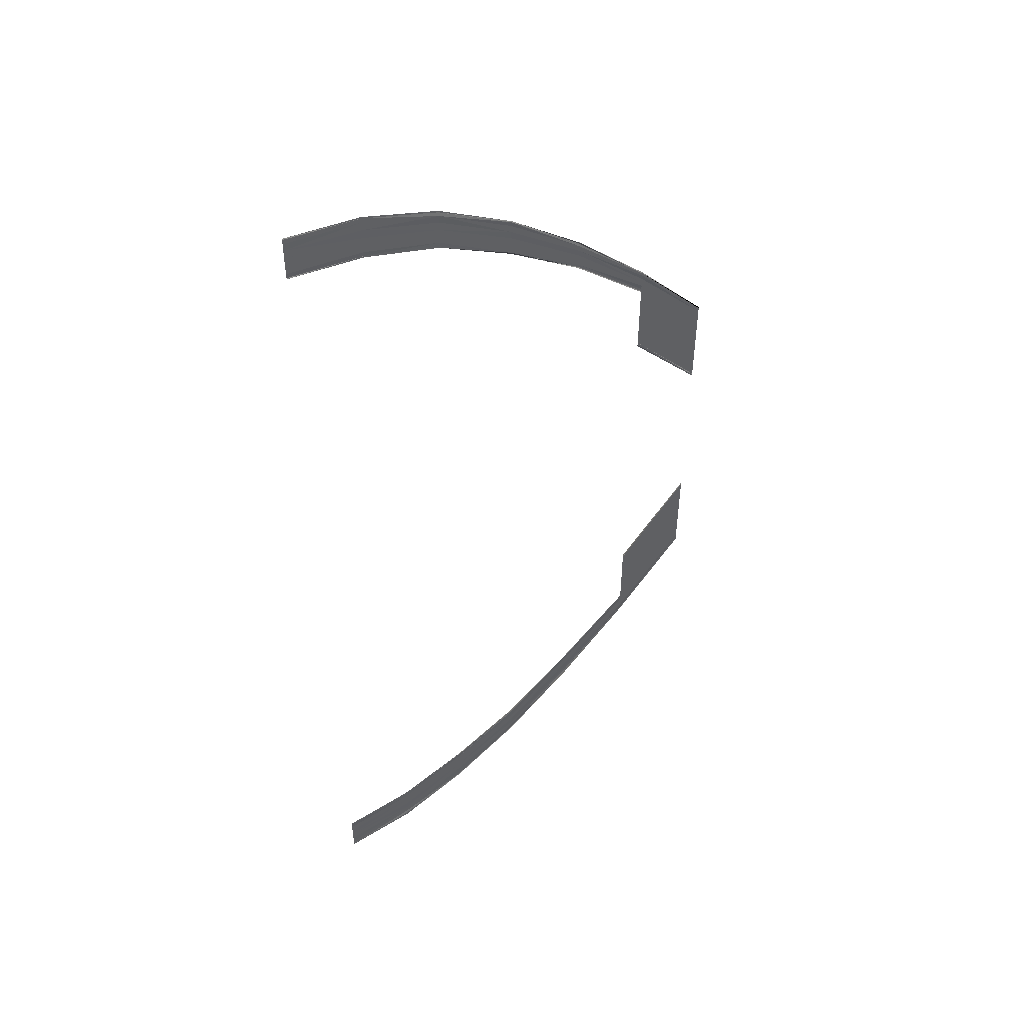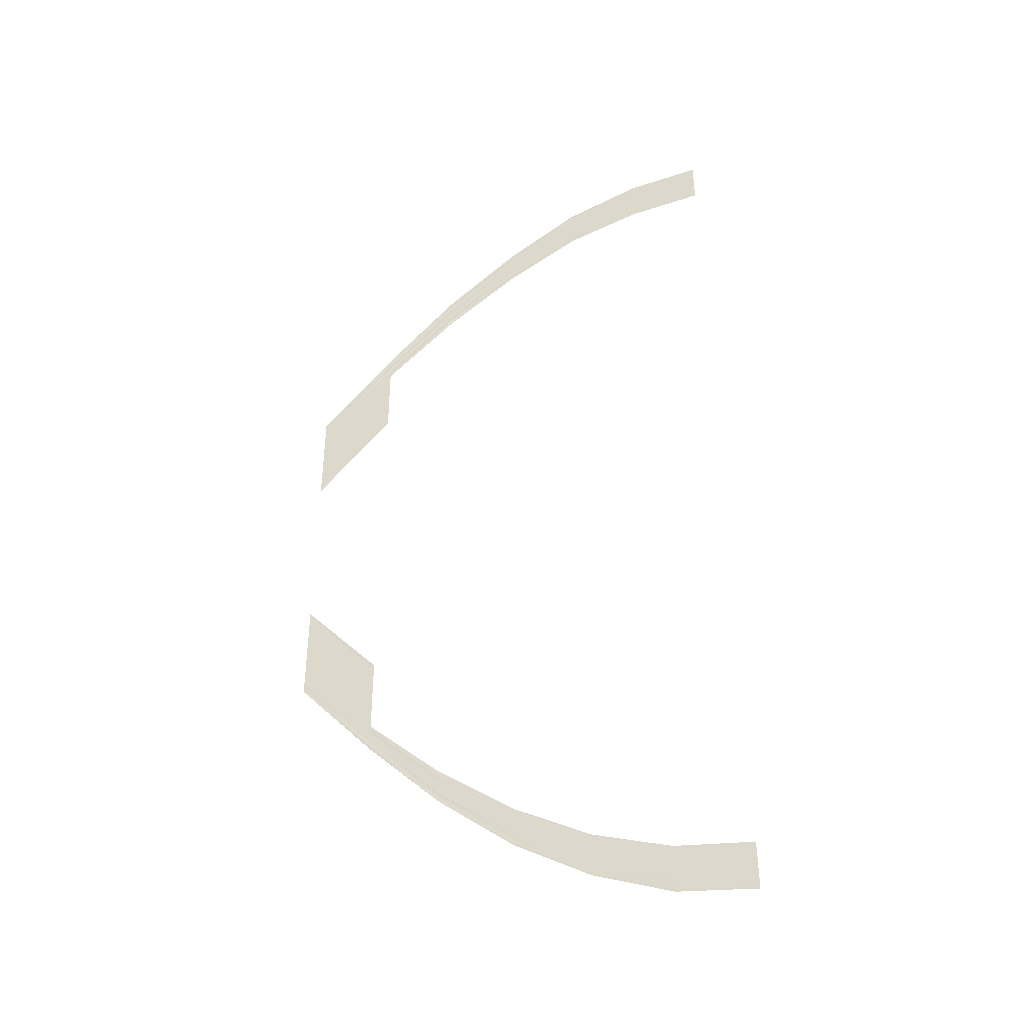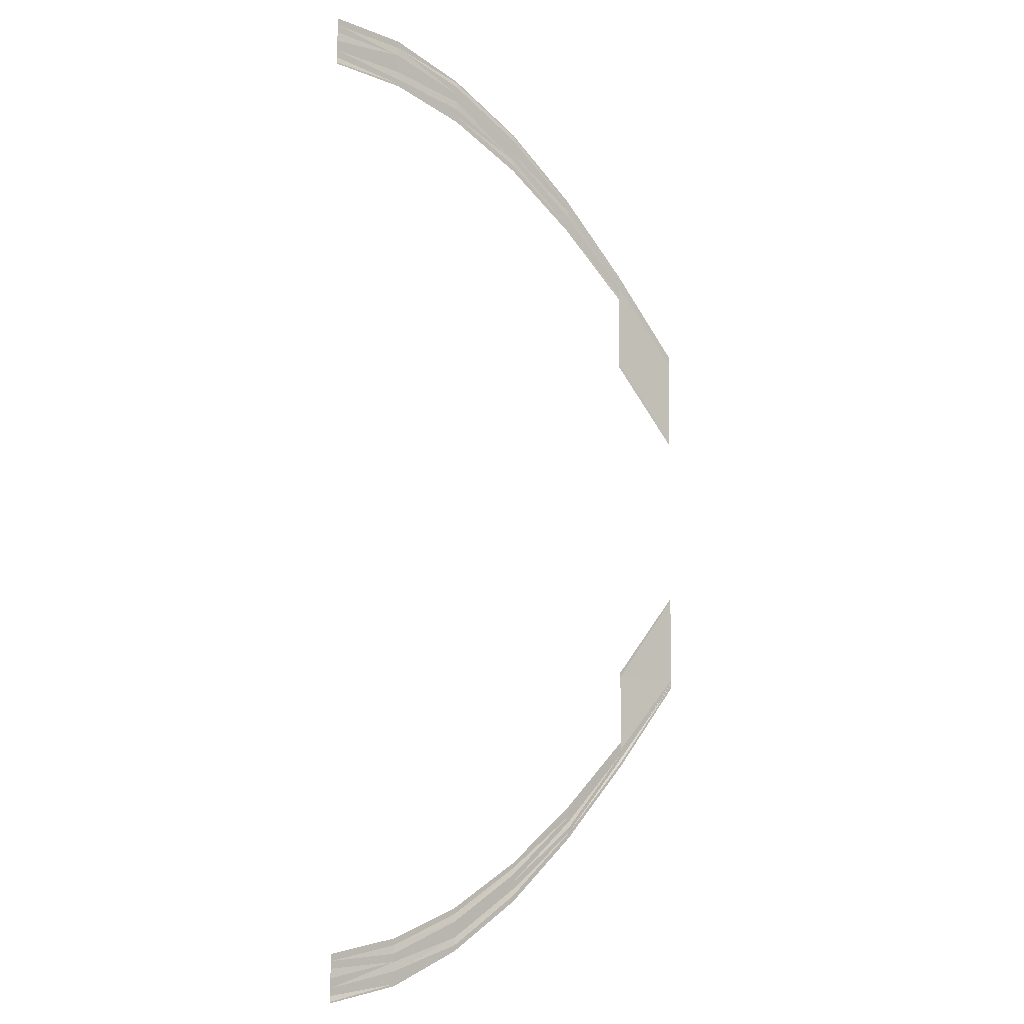
<metadata>
{"format":"obj","ext":"obj","renderer":"f3d","projection":"perspective","resolution":1024,"background":"white","views":[{"elev":49.9,"azim":148.8,"up":"+Z"},{"elev":-41.0,"azim":16.5,"up":"+Z"},{"elev":-4.7,"azim":142.4,"up":"+Z"}]}
</metadata>
<code>
o 24304
v 2205 1867 14.21
v 2205 1867 14.21
v 2205 1867 14.21
v 2205 1867 14.21
v 2205 1867 14.21
v 2205 1867 14.21
v 2205 1867 14.21
v 2205 1867 14.21
v 2205 1867 14.21
v 2205 1867 14.21
v 2205 1867 14.21
v 2205 1867 14.21
v 2205 1867 14.21
v 2205 1867 14.21
v 2205 1867 14.21
v 2205 1867 14.21
v 2205 1867 14.21
v 2205 1867 14.21
v 2205 1867 14.21
v 2205 1867 14.21
v 2205 1867 14.21
v 2205 1867 14.21
v 2205 1867 14.21
v 2205 1867 14.21
v 2205 1867 14.21
v 2205 1867 14.21
v 2205 1867 14.21
v 2205 1867 14.21
v 2205 1867 14.21
v 2205 1867 14.21
v 2205 1867 14.21
v 2205 1867 14.21
v 2205 1867 14.21
v 2205 1867 14.21
v 2205 1867 14.21
v 2205 1867 14.21
v 2205 1867 14.21
v 2205 1867 14.21
v 2205 1867 14.21
v 2205 1867 14.21
v 2205 1867 14.21
v 2205 1867 14.21
v 2205 1867 14.21
v 2205 1867 14.21
v 2205 1867 14.21
v 2205 1867 14.21
v 2205 1867 14.21
v 2205 1867 14.21
v 2205 1867 14.21
v 2205 1867 14.21
v 2205 1867 14.21
v 2205 1867 14.21
v 2205 1867 14.21
v 2205 1867 14.21
v 2205 1867 14.21
v 2205 1867 14.21
v 2205 1867 14.21
v 2205 1867 14.21
v 2205 1867 14.2
v 2205 1867 14.21
v 2205 1867 14.2
v 2205 1867 14.21
v 2205 1867 14.21
v 2205 1867 14.21
v 2205 1867 14.2
v 2205 1867 14.2
v 2205 1867 14.21
v 2205 1867 14.21
v 2205 1867 14.21
v 2205 1867 14.21
v 2205 1867 14.21
v 2205 1867 14.21
v 2205 1867 14.21
v 2205 1867 14.21
v 2205 1867 14.21
v 2205 1867 14.21
v 2205 1867 14.21
v 2205 1867 14.21
v 2205 1867 14.21
v 2205 1867 14.21
v 2205 1867 14.2
v 2205 1867 14.21
v 2205 1867 14.21
v 2205 1867 14.2
v 2205 1867 14.21
v 2205 1867 14.2
v 2205 1867 14.21
v 2205 1867 14.21
v 2205 1867 14.2
v 2205 1867 14.21
v 2205 1867 14.21
v 2205 1867 14.2
v 2205 1867 14.21
v 2205 1867 14.2
v 2205 1867 14.21
v 2205 1867 14.2
v 2205 1867 14.21
v 2205 1867 14.21
v 2205 1867 14.2
v 2205 1867 14.21
v 2205 1867 14.2
v 2205 1867 14.21
v 2205 1867 14.2
v 2205 1867 14.2
v 2205 1867 14.2
v 2205 1867 14.2
v 2205 1867 14.2
v 2205 1867 14.2
v 2205 1867 14.2
v 2205 1867 14.2
v 2205 1867 14.2
v 2205 1867 14.2
v 2205 1867 14.21
v 2205 1867 14.2
v 2205 1867 14.21
v 2205 1867 14.21
v 2205 1867 14.2
v 2205 1867 14.21
v 2205 1867 14.2
v 2205 1867 14.21
v 2205 1867 14.2
v 2205 1867 14.21
v 2205 1867 14.21
v 2205 1867 14.2
v 2205 1867 14.21
v 2205 1867 14.2
v 2205 1867 14.2
v 2205 1867 14.2
v 2205 1867 14.2
v 2205 1867 14.2
v 2205 1867 14.2
v 2205 1867 14.2
v 2205 1867 14.2
v 2205 1867 14.2
v 2205 1867 14.2
v 2205 1867 14.2
v 2205 1867 14.19
v 2205 1867 14.2
v 2205 1867 14.19
v 2205 1867 14.2
v 2205 1867 14.19
v 2205 1867 14.2
v 2205 1867 14.2
v 2205 1867 14.19
v 2205 1867 14.2
v 2205 1867 14.19
v 2205 1867 14.2
v 2205 1867 14.2
v 2205 1867 14.19
v 2205 1867 14.2
v 2205 1867 14.19
v 2205 1867 14.2
v 2205 1867 14.2
v 2205 1867 14.2
v 2205 1867 14.19
v 2205 1867 14.19
v 2205 1867 14.2
v 2205 1867 14.2
v 2205 1867 14.19
v 2205 1867 14.2
v 2205 1867 14.2
v 2205 1867 14.19
v 2205 1867 14.2
v 2205 1867 14.19
v 2205 1867 14.2
v 2205 1867 14.19
v 2205 1867 14.2
v 2205 1867 14.2
v 2205 1867 14.19
v 2205 1867 14.2
v 2205 1867 14.19
v 2205 1867 14.2
v 2205 1867 14.2
v 2205 1867 14.19
v 2205 1867 14.2
v 2205 1867 14.19
v 2205 1867 14.2
v 2205 1867 14.2
v 2205 1867 14.19
v 2205 1867 14.2
v 2205 1867 14.19
v 2205 1867 14.18
v 2205 1867 14.19
v 2205 1867 14.18
v 2205 1867 14.19
v 2205 1867 14.18
v 2205 1867 14.19
v 2205 1867 14.19
v 2205 1867 14.18
v 2205 1867 14.19
v 2205 1867 14.18
v 2205 1867 14.19
v 2205 1867 14.19
v 2205 1867 14.18
v 2205 1867 14.19
v 2205 1867 14.18
v 2205 1867 14.19
v 2205 1867 14.19
v 2205 1867 14.19
v 2205 1867 14.18
v 2205 1867 14.18
v 2205 1867 14.19
v 2205 1867 14.19
v 2205 1867 14.18
v 2205 1867 14.19
v 2205 1867 14.19
v 2205 1867 14.18
v 2205 1867 14.19
v 2205 1867 14.18
v 2205 1867 14.19
v 2205 1867 14.18
v 2205 1867 14.19
v 2205 1867 14.19
v 2205 1867 14.18
v 2205 1867 14.19
v 2205 1867 14.18
v 2205 1867 14.19
v 2205 1867 14.19
v 2205 1867 14.18
v 2205 1867 14.19
v 2205 1867 14.18
v 2205 1867 14.19
v 2205 1867 14.19
v 2205 1867 14.18
v 2205 1867 14.19
v 2205 1867 14.18
v 2205 1867 14.17
v 2205 1867 14.18
v 2205 1867 14.17
v 2205 1867 14.18
v 2205 1867 14.17
v 2205 1867 14.18
v 2205 1867 14.18
v 2205 1867 14.17
v 2205 1867 14.18
v 2205 1867 14.17
v 2205 1867 14.18
v 2205 1867 14.18
v 2205 1867 14.17
v 2205 1867 14.18
v 2205 1867 14.17
v 2205 1867 14.18
v 2205 1867 14.17
v 2205 1867 14.18
v 2205 1867 14.18
v 2205 1867 14.18
v 2205 1867 14.17
v 2205 1867 14.18
v 2205 1867 14.17
v 2205 1867 14.18
v 2205 1867 14.18
v 2205 1867 14.17
v 2205 1867 14.18
v 2205 1867 14.17
v 2205 1867 14.16
v 2205 1867 14.17
v 2205 1867 14.16
v 2205 1867 14.17
v 2205 1867 14.16
v 2205 1867 14.16
v 2205 1867 14.17
v 2205 1867 14.17
v 2205 1867 14.16
v 2205 1867 14.17
v 2205 1867 14.17
v 2205 1867 14.16
v 2205 1867 14.17
v 2205 1867 14.17
v 2205 1867 14.16
v 2205 1867 14.16
v 2205 1867 14.17
v 2205 1867 14.12
v 2205 1867 14.12
v 2205 1867 14.14
v 2205 1867 14.13
v 2205 1867 14.13
v 2205 1867 14.14
v 2205 1867 14.14
v 2205 1867 14.14
v 2205 1867 14.14
v 2205 1867 14.12
v 2205 1867 14.14
v 2205 1867 14.14
v 2205 1867 14.14
v 2205 1867 14.14
v 2205 1867 14.14
v 2205 1867 14.13
v 2205 1867 14.13
v 2205 1867 14.14
v 2205 1867 14.12
v 2205 1867 14.11
v 2205 1867 14.12
v 2205 1867 14.11
v 2205 1867 14.12
v 2205 1867 14.11
v 2205 1867 14.12
v 2205 1867 14.12
v 2205 1867 14.11
v 2205 1867 14.12
v 2205 1867 14.11
v 2205 1867 14.12
v 2205 1867 14.12
v 2205 1867 14.11
v 2205 1867 14.12
v 2205 1867 14.12
v 2205 1867 14.11
v 2205 1867 14.12
v 2205 1867 14.11
v 2205 1867 14.12
v 2205 1867 14.11
v 2205 1867 14.12
v 2205 1867 14.12
v 2205 1867 14.11
v 2205 1867 14.12
v 2205 1867 14.11
v 2205 1867 14.12
v 2205 1867 14.11
v 2205 1867 14.1
v 2205 1867 14.11
v 2205 1867 14.11
v 2205 1867 14.11
v 2205 1867 14.1
v 2205 1867 14.11
v 2205 1867 14.1
v 2205 1867 14.11
v 2205 1867 14.11
v 2205 1867 14.11
v 2205 1867 14.12
v 2205 1867 14.12
v 2205 1867 14.11
v 2205 1867 14.12
v 2205 1867 14.11
v 2205 1867 14.11
v 2205 1867 14.11
v 2205 1867 14.1
v 2205 1867 14.11
v 2205 1867 14.1
v 2205 1867 14.11
v 2205 1867 14.11
v 2205 1867 14.1
v 2205 1867 14.11
v 2205 1867 14.11
v 2205 1867 14.1
v 2205 1867 14.11
v 2205 1867 14.1
v 2205 1867 14.11
v 2205 1867 14.1
v 2205 1867 14.11
v 2205 1867 14.11
v 2205 1867 14.1
v 2205 1867 14.11
v 2205 1867 14.1
v 2205 1867 14.11
v 2205 1867 14.11
v 2205 1867 14.1
v 2205 1867 14.11
v 2205 1867 14.11
v 2205 1867 14.11
v 2205 1867 14.12
v 2205 1867 14.12
v 2205 1867 14.11
v 2205 1867 14.11
v 2205 1867 14.12
v 2205 1867 14.1
v 2205 1867 14.09
v 2205 1867 14.1
v 2205 1867 14.09
v 2205 1867 14.1
v 2205 1867 14.09
v 2205 1867 14.1
v 2205 1867 14.1
v 2205 1867 14.1
v 2205 1867 14.1
v 2205 1867 14.1
v 2205 1867 14.1
v 2205 1867 14.1
v 2205 1867 14.1
v 2205 1867 14.1
v 2205 1867 14.1
v 2205 1867 14.11
v 2205 1867 14.11
v 2205 1867 14.11
v 2205 1867 14.1
v 2205 1867 14.1
v 2205 1867 14.11
v 2205 1867 14.1
v 2205 1867 14.09
v 2205 1867 14.1
v 2205 1867 14.1
v 2205 1867 14.09
v 2205 1867 14.1
v 2205 1867 14.09
v 2205 1867 14.1
v 2205 1867 14.1
v 2205 1867 14.1
v 2205 1867 14.1
v 2205 1867 14.1
v 2205 1867 14.1
v 2205 1867 14.1
v 2205 1867 14.1
v 2205 1867 14.11
v 2205 1867 14.1
v 2205 1867 14.11
v 2205 1867 14.1
v 2205 1867 14.11
v 2205 1867 14.11
v 2205 1867 14.1
v 2205 1867 14.11
v 2205 1867 14.09
v 2205 1867 14.09
v 2205 1867 14.09
v 2205 1867 14.09
v 2205 1867 14.09
v 2205 1867 14.09
v 2205 1867 14.09
v 2205 1867 14.1
v 2205 1867 14.09
v 2205 1867 14.1
v 2205 1867 14.09
v 2205 1867 14.1
v 2205 1867 14.1
v 2205 1867 14.09
v 2205 1867 14.1
v 2205 1867 14.09
v 2205 1867 14.1
v 2205 1867 14.1
v 2205 1867 14.1
v 2205 1867 14.09
v 2205 1867 14.09
v 2205 1867 14.1
v 2205 1867 14.09
v 2205 1867 14.09
v 2205 1867 14.09
v 2205 1867 14.09
v 2205 1867 14.09
v 2205 1867 14.09
v 2205 1867 14.09
v 2205 1867 14.09
v 2205 1867 14.09
v 2205 1867 14.1
v 2205 1867 14.1
v 2205 1867 14.09
v 2205 1867 14.1
v 2205 1867 14.09
v 2205 1867 14.1
v 2205 1867 14.1
v 2205 1867 14.09
v 2205 1867 14.1
v 2205 1867 14.09
v 2205 1867 14.1
v 2205 1867 14.1
v 2205 1867 14.09
v 2205 1867 14.1
v 2205 1867 14.09
v 2205 1867 14.08
v 2205 1867 14.09
v 2205 1867 14.08
v 2205 1867 14.09
v 2205 1867 14.08
v 2205 1867 14.09
v 2205 1867 14.09
v 2205 1867 14.09
v 2205 1867 14.09
v 2205 1867 14.09
v 2205 1867 14.09
v 2205 1867 14.09
v 2205 1867 14.09
v 2205 1867 14.09
v 2205 1867 14.09
v 2205 1867 14.09
v 2205 1867 14.09
v 2205 1867 14.09
v 2205 1867 14.09
v 2205 1867 14.09
v 2205 1867 14.09
v 2205 1867 14.09
v 2205 1867 14.08
v 2205 1867 14.09
v 2205 1867 14.09
v 2205 1867 14.08
v 2205 1867 14.09
v 2205 1867 14.08
v 2205 1867 14.09
v 2205 1867 14.09
v 2205 1867 14.09
v 2205 1867 14.09
v 2205 1867 14.09
v 2205 1867 14.09
v 2205 1867 14.09
v 2205 1867 14.09
v 2205 1867 14.09
v 2205 1867 14.09
v 2205 1867 14.09
v 2205 1867 14.09
v 2205 1867 14.09
v 2205 1867 14.09
v 2205 1867 14.09
v 2205 1867 14.09
v 2205 1867 14.08
v 2205 1867 14.08
v 2205 1867 14.08
v 2205 1867 14.08
v 2205 1867 14.08
v 2205 1867 14.08
v 2205 1867 14.08
v 2205 1867 14.09
v 2205 1867 14.08
v 2205 1867 14.09
v 2205 1867 14.09
v 2205 1867 14.09
v 2205 1867 14.09
v 2205 1867 14.09
v 2205 1867 14.09
v 2205 1867 14.09
v 2205 1867 14.09
v 2205 1867 14.09
v 2205 1867 14.09
v 2205 1867 14.09
v 2205 1867 14.09
v 2205 1867 14.09
v 2205 1867 14.08
v 2205 1867 14.08
v 2205 1867 14.08
v 2205 1867 14.08
v 2205 1867 14.08
v 2205 1867 14.08
v 2205 1867 14.08
v 2205 1867 14.08
v 2205 1867 14.08
v 2205 1867 14.09
v 2205 1867 14.09
v 2205 1867 14.09
v 2205 1867 14.09
v 2205 1867 14.09
v 2205 1867 14.09
v 2205 1867 14.09
v 2205 1867 14.09
v 2205 1867 14.09
v 2205 1867 14.09
v 2205 1867 14.09
v 2205 1867 14.09
v 2205 1867 14.09
v 2205 1867 14.09
f 1 2 3
f 2 4 5
f 6 4 5
f 7 6 3
f 7 6 8
f 6 9 10
f 11 9 10
f 12 11 8
f 12 11 13
f 11 14 15
f 16 14 15
f 17 16 13
f 17 16 18
f 19 20 18
f 16 21 22
f 20 21 22
f 23 24 25
f 23 24 26
f 24 27 28
f 24 29 30
f 31 29 30
f 32 31 25
f 32 31 33
f 31 34 35
f 36 34 35
f 37 36 33
f 37 36 38
f 36 39 40
f 41 39 40
f 42 41 38
f 42 41 43
f 41 44 45
f 46 47 48
f 47 49 50
f 51 49 50
f 52 51 48
f 52 51 53
f 51 54 55
f 56 54 55
f 57 56 53
f 57 56 58
f 56 59 60
f 61 59 60
f 62 61 58
f 62 61 63
f 64 65 63
f 61 66 67
f 65 66 67
f 68 69 70
f 68 69 71
f 69 72 73
f 69 74 75
f 76 74 75
f 77 76 70
f 77 76 78
f 76 79 80
f 81 79 80
f 82 81 78
f 82 81 83
f 81 84 85
f 86 84 85
f 87 86 83
f 87 86 88
f 86 89 90
f 91 92 93
f 92 94 95
f 96 94 95
f 97 96 93
f 97 96 98
f 96 99 100
f 101 99 100
f 102 101 98
f 102 101 103
f 101 104 105
f 106 104 105
f 107 106 103
f 107 106 108
f 109 110 108
f 106 111 112
f 110 111 112
f 113 114 115
f 113 114 116
f 114 117 118
f 114 119 120
f 121 119 120
f 122 121 115
f 122 121 123
f 121 124 125
f 126 124 125
f 127 126 123
f 127 126 128
f 126 129 130
f 131 129 130
f 132 131 128
f 132 131 133
f 131 134 135
f 136 137 138
f 137 139 140
f 141 139 140
f 142 141 138
f 142 141 143
f 141 144 145
f 146 144 145
f 147 146 143
f 147 146 148
f 146 149 150
f 151 149 150
f 152 151 148
f 152 151 153
f 154 155 153
f 151 156 157
f 155 156 157
f 158 159 160
f 158 159 161
f 159 162 163
f 159 164 165
f 166 164 165
f 167 166 160
f 167 166 168
f 166 169 170
f 171 169 170
f 172 171 168
f 172 171 173
f 171 174 175
f 176 174 175
f 177 176 173
f 177 176 178
f 176 179 180
f 181 182 183
f 182 184 185
f 186 184 185
f 187 186 183
f 187 186 188
f 186 189 190
f 191 189 190
f 192 191 188
f 192 191 193
f 191 194 195
f 196 194 195
f 197 196 193
f 197 196 198
f 199 200 198
f 196 201 202
f 200 201 202
f 203 204 205
f 203 204 206
f 204 207 208
f 204 209 210
f 211 209 210
f 212 211 205
f 212 211 213
f 211 214 215
f 216 214 215
f 217 216 213
f 217 216 218
f 216 219 220
f 221 219 220
f 222 221 218
f 222 221 223
f 221 224 225
f 226 227 228
f 227 229 230
f 231 229 230
f 232 231 228
f 232 231 233
f 231 234 235
f 236 234 235
f 237 236 233
f 237 236 238
f 236 239 240
f 239 241 242
f 243 241 242
f 244 243 245
f 244 243 246
f 243 247 248
f 249 247 248
f 250 249 246
f 250 249 251
f 249 252 253
f 254 255 256
f 255 257 258
f 259 260 258
f 261 259 256
f 261 259 262
f 259 263 264
f 265 266 254
f 265 266 267
f 268 269 267
f 266 270 271
f 269 270 271
f 272 273 274
f 275 273 274
f 275 276 277
f 278 275 279
f 278 275 280
f 281 272 282
f 283 281 282
f 284 281 285
f 286 287 285
f 281 288 289
f 287 288 289
f 290 291 292
f 291 293 294
f 295 293 294
f 296 295 292
f 296 295 297
f 295 298 299
f 300 298 299
f 301 300 297
f 301 300 302
f 302 303 304
f 305 306 304
f 305 306 307
f 306 308 309
f 310 308 309
f 311 310 307
f 311 310 312
f 310 313 314
f 306 315 316
f 317 315 316
f 317 318 319
f 320 318 321
f 318 322 323
f 324 322 323
f 318 325 326
f 327 325 326
f 328 327 321
f 328 327 329
f 327 330 331
f 332 324 333
f 332 324 334
f 324 335 336
f 337 335 336
f 338 337 334
f 338 337 339
f 337 340 341
f 342 343 344
f 343 345 346
f 347 345 346
f 348 347 344
f 348 347 349
f 347 350 351
f 352 350 351
f 353 352 349
f 353 352 354
f 352 355 356
f 357 355 356
f 358 357 354
f 358 357 359
f 360 361 359
f 357 362 363
f 361 362 363
f 364 365 366
f 365 367 368
f 369 367 368
f 370 369 366
f 370 369 371
f 369 372 373
f 374 372 373
f 375 374 371
f 375 374 376
f 374 377 378
f 379 377 378
f 380 379 376
f 380 379 381
f 382 383 381
f 379 384 385
f 383 384 385
f 386 387 388
f 386 387 389
f 387 390 391
f 387 392 393
f 394 392 393
f 395 394 388
f 395 394 396
f 394 397 398
f 399 397 398
f 400 399 396
f 400 399 401
f 399 402 403
f 404 402 403
f 405 404 401
f 405 404 406
f 404 407 408
f 409 410 411
f 410 412 413
f 414 412 413
f 415 414 411
f 415 414 416
f 414 417 418
f 419 417 418
f 420 419 416
f 420 419 421
f 419 422 423
f 424 422 423
f 425 424 421
f 425 424 426
f 427 428 426
f 424 429 430
f 428 429 430
f 431 432 433
f 431 432 434
f 432 435 436
f 432 437 438
f 439 437 438
f 440 439 433
f 440 439 441
f 439 442 443
f 444 442 443
f 445 444 441
f 445 444 446
f 444 447 448
f 449 447 448
f 450 449 446
f 450 449 451
f 449 452 453
f 454 455 456
f 455 457 458
f 459 457 458
f 460 459 456
f 460 459 461
f 459 462 463
f 464 462 463
f 465 464 461
f 465 464 466
f 464 467 468
f 469 467 468
f 470 469 466
f 470 469 471
f 472 473 471
f 469 474 475
f 473 474 475
f 476 477 478
f 476 477 479
f 477 480 481
f 477 482 483
f 484 482 483
f 485 484 478
f 485 484 486
f 484 487 488
f 489 487 488
f 490 489 486
f 490 489 491
f 489 492 493
f 494 492 493
f 495 494 491
f 495 494 496
f 494 497 498
f 499 500 501
f 500 502 503
f 504 502 503
f 505 504 501
f 505 504 506
f 504 507 508
f 509 507 508
f 510 509 506
f 510 509 511
f 509 512 513
f 514 512 513
f 515 514 511
f 515 514 516
f 517 518 516
f 514 519 520
f 518 519 520
f 521 522 523
f 521 522 524
f 522 525 526
f 522 527 528
f 529 527 528
f 530 529 523
f 530 529 531
f 529 532 533
f 534 532 533
f 535 534 531
f 535 534 536
f 534 537 538
f 539 537 538
f 540 539 536
f 540 539 541
f 539 542 543

</code>
